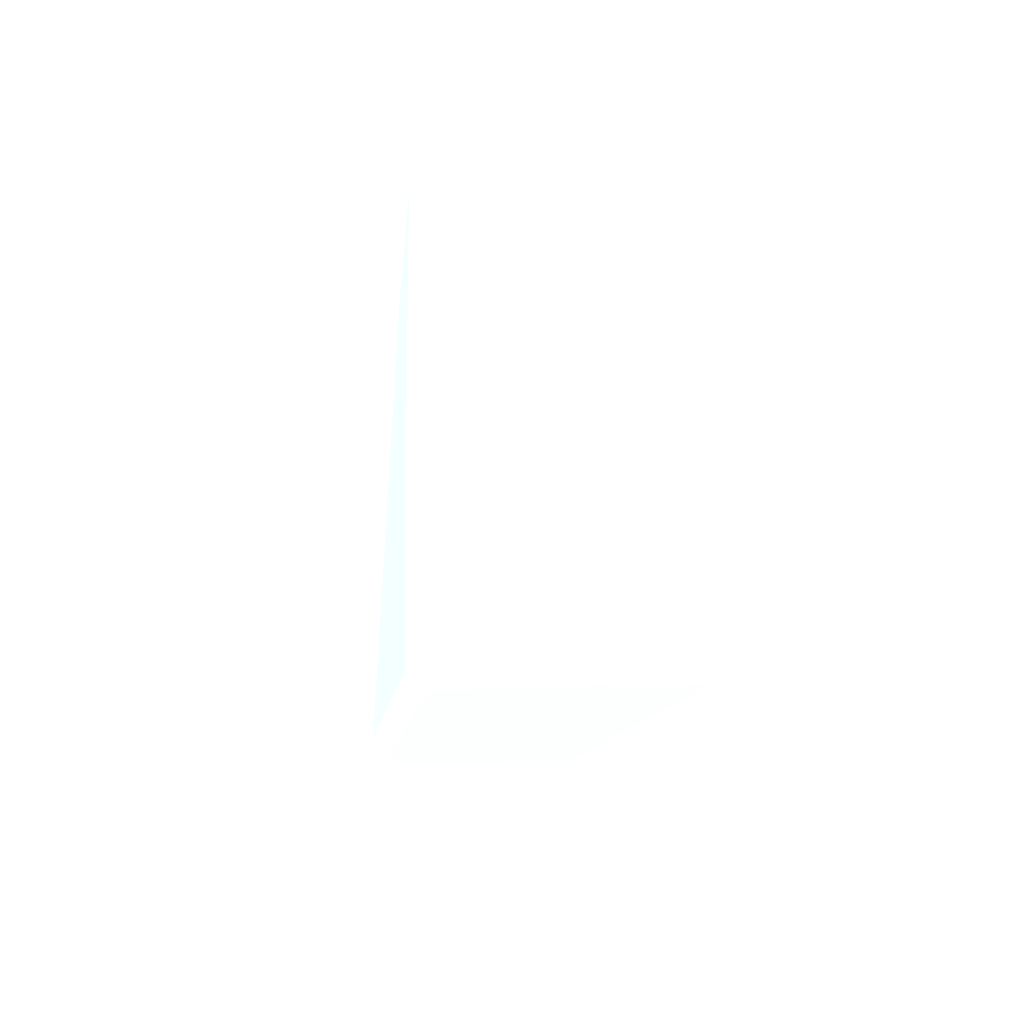
<metadata>
{"format":"obj","ext":"obj","renderer":"f3d","projection":"perspective","resolution":1024,"background":"white","views":[{"elev":-11.7,"azim":83.6,"up":"+Z"}]}
</metadata>
<code>
v -0.03583 -0.01978 -0.09692 0.7765 0.8667 0.9765
v -0.03583 -0.02122 -0.0969 0.7765 0.8667 0.9765
v -0.03728 -0.02122 -0.0969 0.7765 0.8667 0.9765
v -0.03728 -0.01978 -0.09691 0.7765 0.8667 0.9765
v -0.02862 -0.001037 -0.09692 0.7765 0.8667 0.9765
v -0.01709 -0.02266 -0.09692 0.7765 0.8667 0.9765
v -0.03728 -0.02238 -0.09648 0.7765 0.8667 0.9765
v -0.03826 -0.02224 -0.09634 0.7765 0.8667 0.9765
v -0.03839 -0.02122 -0.09648 0.7765 0.8667 0.9765
v -0.01709 -0.02401 -0.09649 0.7765 0.8667 0.9765
v -0.03839 -0.01978 -0.09648 0.7765 0.8667 0.9765
v -0.03833 -0.01834 -0.09641 0.7765 0.8667 0.9765
v -0.03728 -0.01834 -0.09677 0.7765 0.8667 0.9765
v -0.02992 -0.001037 -0.09649 0.7765 0.8667 0.9765
v -0.02973 9.904e-05 -0.09635 0.7765 0.8667 0.9765
v -0.02862 0.0003077 -0.09649 0.7765 0.8667 0.9765
v 0.02759 -0.001037 -0.09692 0.7765 0.8667 0.9765
v 0.0175 -0.02266 -0.09692 0.7765 0.8667 0.9765
v -0.03728 -0.02238 -0.09556 0.7765 0.8667 0.9765
v -0.01709 -0.02465 -0.09535 0.7765 0.8667 0.9765
v -0.01709 -0.02468 -0.0939 0.7765 0.8667 0.9765
v -0.03826 -0.02224 -0.09573 0.7765 0.8667 0.9765
v -0.03847 -0.02127 -0.09529 0.7765 0.8667 0.9765
v -0.03878 -0.01978 -0.09535 0.7765 0.8667 0.9765
v -0.01565 -0.02466 -0.09535 0.7765 0.8667 0.9765
v 0.01606 -0.02401 -0.09649 0.7765 0.8667 0.9765
v -0.03866 -0.01834 -0.09535 0.7765 0.8667 0.9765
v -0.03817 -0.01748 -0.09625 0.7765 0.8667 0.9765
v -0.02994 0.0003203 -0.09535 0.7765 0.8667 0.9765
v -0.02862 0.0009615 -0.09535 0.7765 0.8667 0.9765
v 0.02759 0.0003077 -0.09649 0.7765 0.8667 0.9765
v 0.04778 0.0003027 -0.09648 0.7765 0.8667 0.9765
v 0.04778 -0.001037 -0.09688 0.7765 0.8667 0.9765
v 0.04633 -0.003921 -0.09692 0.7765 0.8667 0.9765
v 0.04201 -0.02122 -0.09692 0.7765 0.8667 0.9765
v 0.04201 -0.02266 -0.09686 0.7765 0.8667 0.9765
v -0.01953 -0.02342 -0.08448 0.7765 0.8667 0.9765
v -0.03295 -0.02113 -0.08381 0.7765 0.8667 0.9765
v -0.01421 -0.02426 -0.08526 0.7765 0.8667 0.9765
v -0.01709 -0.02387 -0.08526 0.7765 0.8667 0.9765
v -0.01565 -0.02469 -0.0939 0.7765 0.8667 0.9765
v -0.01276 -0.02442 -0.08526 0.7765 0.8667 0.9765
v 0.02759 -0.02469 -0.05931 0.7765 0.8667 0.9765
v -0.03804 -0.02053 -0.0901 0.7765 0.8667 0.9765
v -0.03855 -0.01978 -0.09246 0.7765 0.8667 0.9765
v -0.03438 -0.02075 -0.08385 0.7765 0.8667 0.9765
v -0.03525 -0.02059 -0.08436 0.7765 0.8667 0.9765
v -0.03654 -0.02047 -0.08599 0.7765 0.8667 0.9765
v -0.0387 -0.01978 -0.0939 0.7765 0.8667 0.9765
v -0.03859 -0.01834 -0.09246 0.7765 0.8667 0.9765
v -0.03866 -0.01834 -0.0939 0.7765 0.8667 0.9765
v 0.01606 -0.02466 -0.09535 0.7765 0.8667 0.9765
v 0.04057 -0.02398 -0.09644 0.7765 0.8667 0.9765
v -0.03826 -0.01741 -0.09535 0.7765 0.8667 0.9765
v -0.03081 -0.0002555 -0.09328 0.7765 0.8667 0.9765
v -0.03016 0.0002398 -0.09382 0.7765 0.8667 0.9765
v -0.02862 0.0009891 -0.0939 0.7765 0.8667 0.9765
v -0.02718 0.0009941 -0.0939 0.7765 0.8667 0.9765
v 0.02759 0.0009615 -0.09535 0.7765 0.8667 0.9765
v 0.04778 0.0009363 -0.09535 0.7765 0.8667 0.9765
v 0.04875 9.401e-05 -0.09634 0.7765 0.8667 0.9765
v 0.04885 -0.001037 -0.09646 0.7765 0.8667 0.9765
v 0.04778 -0.002481 -0.09684 0.7765 0.8667 0.9765
v 0.04633 -0.01113 -0.0969 0.7765 0.8667 0.9765
v 0.04633 -0.009687 -0.09692 0.7765 0.8667 0.9765
v 0.04345 -0.01834 -0.09692 0.7765 0.8667 0.9765
v 0.04345 -0.01978 -0.09687 0.7765 0.8667 0.9765
v 0.04463 -0.01978 -0.09645 0.7765 0.8667 0.9765
v 0.04317 -0.02266 -0.09643 0.7765 0.8667 0.9765
v 0.0429 -0.02366 -0.09627 0.7765 0.8667 0.9765
v 0.04201 -0.02391 -0.09643 0.7765 0.8667 0.9765
v 0.02615 -0.02456 -0.05931 0.7765 0.8667 0.9765
v -0.03295 -0.0208 -0.08259 0.7765 0.8667 0.9765
v -0.0339 -0.02066 -0.0829 0.7765 0.8667 0.9765
v 0.01606 -0.02469 -0.0939 0.7765 0.8667 0.9765
v 0.04057 -0.02469 -0.05642 0.7765 0.8667 0.9765
v 0.04057 -0.02467 -0.05498 0.7765 0.8667 0.9765
v 0.04057 -0.02463 -0.05354 0.7765 0.8667 0.9765
v -0.03767 -0.01965 -0.08827 0.7765 0.8667 0.9765
v -0.03785 -0.02005 -0.08914 0.7765 0.8667 0.9765
v -0.038 -0.01909 -0.08884 0.7765 0.8667 0.9765
v -0.03808 -0.01965 -0.0896 0.7765 0.8667 0.9765
v -0.03834 -0.01978 -0.09102 0.7765 0.8667 0.9765
v -0.03839 -0.01834 -0.09102 0.7765 0.8667 0.9765
v -0.03477 -0.01978 -0.08347 0.7765 0.8667 0.9765
v -0.03538 -0.01978 -0.08419 0.7765 0.8667 0.9765
v -0.03618 -0.01991 -0.08533 0.7765 0.8667 0.9765
v -0.03662 -0.01951 -0.08587 0.7765 0.8667 0.9765
v -0.03693 -0.01991 -0.08656 0.7765 0.8667 0.9765
v -0.03806 -0.01755 -0.08997 0.7765 0.8667 0.9765
v -0.03815 -0.01747 -0.09102 0.7765 0.8667 0.9765
v -0.03823 -0.01742 -0.09246 0.7765 0.8667 0.9765
v -0.03826 -0.01741 -0.0939 0.7765 0.8667 0.9765
v 0.04057 -0.02459 -0.09535 0.7765 0.8667 0.9765
v -0.03081 -0.0002555 -0.09311 0.7765 0.8667 0.9765
v -0.03009 0.0001946 -0.09256 0.7765 0.8667 0.9765
v -0.02862 0.0008785 -0.09246 0.7765 0.8667 0.9765
v 0.0348 0.0009237 -0.05931 0.7765 0.8667 0.9765
v 0.04778 0.0009388 -0.05354 0.7765 0.8667 0.9765
v 0.04778 0.0009539 -0.05498 0.7765 0.8667 0.9765
v 0.02759 0.0009941 -0.0939 0.7765 0.8667 0.9765
v 0.04778 0.0009539 -0.0939 0.7765 0.8667 0.9765
v 0.04888 0.0002977 -0.09535 0.7765 0.8667 0.9765
v 0.0492 -0.001037 -0.09535 0.7765 0.8667 0.9765
v 0.04872 -0.003921 -0.09636 0.7765 0.8667 0.9765
v 0.04878 -0.002481 -0.09641 0.7765 0.8667 0.9765
v 0.04778 -0.005362 -0.09671 0.7765 0.8667 0.9765
v 0.04778 -0.003921 -0.09679 0.7765 0.8667 0.9765
v 0.04778 -0.006805 -0.09663 0.7765 0.8667 0.9765
v 0.04766 -0.009687 -0.09649 0.7765 0.8667 0.9765
v 0.04749 -0.01113 -0.09647 0.7765 0.8667 0.9765
v 0.04633 -0.01257 -0.09678 0.7765 0.8667 0.9765
v 0.04489 -0.01689 -0.09684 0.7765 0.8667 0.9765
v 0.04489 -0.01545 -0.09691 0.7765 0.8667 0.9765
v 0.04437 -0.02088 -0.09629 0.7765 0.8667 0.9765
v 0.04593 -0.01689 -0.09641 0.7765 0.8667 0.9765
v 0.04575 -0.01796 -0.09625 0.7765 0.8667 0.9765
v 0.043 -0.0238 -0.09535 0.7765 0.8667 0.9765
v 0.04201 -0.02444 -0.09535 0.7765 0.8667 0.9765
v 0.04447 -0.02107 -0.09535 0.7765 0.8667 0.9765
v 0.04363 -0.02266 -0.09535 0.7765 0.8667 0.9765
v 0.02759 -0.02417 -0.05787 0.7765 0.8667 0.9765
v 0.02625 -0.02385 -0.05791 0.7765 0.8667 0.9765
v -0.03221 -0.02046 -0.08166 0.7765 0.8667 0.9765
v -0.03405 -0.01978 -0.08278 0.7765 0.8667 0.9765
v 0.04057 -0.02461 -0.0939 0.7765 0.8667 0.9765
v 0.04057 -0.02469 -0.08526 0.7765 0.8667 0.9765
v 0.04201 -0.02449 -0.05498 0.7765 0.8667 0.9765
v 0.04201 -0.02448 -0.05354 0.7765 0.8667 0.9765
v 0.04201 -0.02392 -0.05244 0.7765 0.8667 0.9765
v 0.04057 -0.024 -0.0524 0.7765 0.8667 0.9765
v -0.03709 -0.01834 -0.08669 0.7765 0.8667 0.9765
v -0.038 -0.019 -0.08884 0.7765 0.8667 0.9765
v -0.0381 -0.01844 -0.08952 0.7765 0.8667 0.9765
v -0.03479 -0.01834 -0.08344 0.7765 0.8667 0.9765
v -0.03542 -0.01834 -0.08416 0.7765 0.8667 0.9765
v -0.03614 -0.01834 -0.08515 0.7765 0.8667 0.9765
v -0.03662 -0.01834 -0.08587 0.7765 0.8667 0.9765
v -0.03792 -0.01804 -0.089 0.7765 0.8667 0.9765
v -0.03658 -0.01759 -0.08594 0.7765 0.8667 0.9765
v -0.02964 3.869e-05 -0.09157 0.7765 0.8667 0.9765
v 0.03336 0.0002449 -0.05822 0.7765 0.8667 0.9765
v 0.03336 0.000798 -0.05931 0.7765 0.8667 0.9765
v 0.04778 0.0003027 -0.0524 0.7765 0.8667 0.9765
v 0.04875 9.401e-05 -0.05255 0.7765 0.8667 0.9765
v 0.04888 0.0002977 -0.05354 0.7765 0.8667 0.9765
v 0.0492 -0.001037 -0.05354 0.7765 0.8667 0.9765
v 0.049 -0.003921 -0.05354 0.7765 0.8667 0.9765
v 0.0489 -0.005362 -0.05354 0.7765 0.8667 0.9765
v 0.04867 -0.006805 -0.09535 0.7765 0.8667 0.9765
v 0.04853 -0.007851 -0.09612 0.7765 0.8667 0.9765
v 0.04858 -0.006805 -0.0962 0.7765 0.8667 0.9765
v 0.04865 -0.005362 -0.09629 0.7765 0.8667 0.9765
v 0.04729 -0.01257 -0.09635 0.7765 0.8667 0.9765
v 0.04509 -0.01978 -0.09535 0.7765 0.8667 0.9765
v 0.04714 -0.01358 -0.09619 0.7765 0.8667 0.9765
v 0.04624 -0.01689 -0.09535 0.7765 0.8667 0.9765
v 0.04581 -0.01813 -0.09535 0.7765 0.8667 0.9765
v 0.04551 -0.01885 -0.09535 0.7765 0.8667 0.9765
v 0.04201 -0.02446 -0.0939 0.7765 0.8667 0.9765
v 0.04364 -0.02266 -0.0939 0.7765 0.8667 0.9765
v 0.04301 -0.02384 -0.05354 0.7765 0.8667 0.9765
v 0.04447 -0.02107 -0.06075 0.7765 0.8667 0.9765
v 0.04365 -0.02266 -0.05931 0.7765 0.8667 0.9765
v 0.04511 -0.01978 -0.0939 0.7765 0.8667 0.9765
v 0.0268 -0.02345 -0.0571 0.7765 0.8667 0.9765
v -0.03232 -0.0195 -0.0816 0.7765 0.8667 0.9765
v -0.03286 -0.01989 -0.08198 0.7765 0.8667 0.9765
v 0.02968 -0.02056 -0.05273 0.7765 0.8667 0.9765
v 0.02958 -0.01978 -0.05262 0.7765 0.8667 0.9765
v -0.03304 -0.01834 -0.08205 0.7765 0.8667 0.9765
v -0.03407 -0.01834 -0.08277 0.7765 0.8667 0.9765
v 0.04292 -0.02368 -0.0526 0.7765 0.8667 0.9765
v 0.04201 -0.02266 -0.05202 0.7765 0.8667 0.9765
v 0.04057 -0.02266 -0.05199 0.7765 0.8667 0.9765
v 0.03047 -0.01978 -0.0523 0.7765 0.8667 0.9765
v -0.03774 -0.01844 -0.08827 0.7765 0.8667 0.9765
v -0.03528 -0.01749 -0.08431 0.7765 0.8667 0.9765
v -0.03393 -0.01743 -0.08288 0.7765 0.8667 0.9765
v -0.03227 -0.01759 -0.08163 0.7765 0.8667 0.9765
v 0.03249 1.355e-05 -0.05838 0.7765 0.8667 0.9765
v 0.04662 9.904e-05 -0.05254 0.7765 0.8667 0.9765
v 0.04778 -0.001037 -0.052 0.7765 0.8667 0.9765
v 0.04885 -0.001037 -0.05243 0.7765 0.8667 0.9765
v 0.04875 -0.003921 -0.0525 0.7765 0.8667 0.9765
v 0.0487 -0.005362 -0.05255 0.7765 0.8667 0.9765
v 0.04862 -0.006805 -0.05263 0.7765 0.8667 0.9765
v 0.04855 -0.007894 -0.05273 0.7765 0.8667 0.9765
v 0.04874 -0.006805 -0.05354 0.7765 0.8667 0.9765
v 0.04874 -0.006805 -0.05498 0.7765 0.8667 0.9765
v 0.04873 -0.006805 -0.06363 0.7765 0.8667 0.9765
v 0.04854 -0.008002 -0.09535 0.7765 0.8667 0.9765
v 0.04846 -0.008724 -0.09535 0.7765 0.8667 0.9765
v 0.04828 -0.009687 -0.09535 0.7765 0.8667 0.9765
v 0.04793 -0.01113 -0.09535 0.7765 0.8667 0.9765
v 0.04718 -0.01372 -0.09535 0.7765 0.8667 0.9765
v 0.04752 -0.01257 -0.09535 0.7765 0.8667 0.9765
v 0.04624 -0.01689 -0.0939 0.7765 0.8667 0.9765
v 0.04582 -0.01813 -0.0939 0.7765 0.8667 0.9765
v 0.04553 -0.01885 -0.0939 0.7765 0.8667 0.9765
v 0.04365 -0.02266 -0.05498 0.7765 0.8667 0.9765
v 0.04364 -0.02266 -0.05354 0.7765 0.8667 0.9765
v 0.04447 -0.02107 -0.05354 0.7765 0.8667 0.9765
v 0.04553 -0.01885 -0.09102 0.7765 0.8667 0.9765
v 0.04511 -0.01978 -0.05498 0.7765 0.8667 0.9765
v -0.03232 -0.01834 -0.0816 0.7765 0.8667 0.9765
v 0.02955 -0.01834 -0.05259 0.7765 0.8667 0.9765
v 0.03047 -0.01834 -0.05224 0.7765 0.8667 0.9765
v 0.04437 -0.02088 -0.0526 0.7765 0.8667 0.9765
v 0.04318 -0.02266 -0.05244 0.7765 0.8667 0.9765
v 0.04201 -0.02122 -0.05196 0.7765 0.8667 0.9765
v 0.04345 -0.01978 -0.05201 0.7765 0.8667 0.9765
v 0.03912 -0.01978 -0.05198 0.7765 0.8667 0.9765
v 0.03191 -0.01834 -0.05211 0.7765 0.8667 0.9765
v 0.03191 -0.01978 -0.05218 0.7765 0.8667 0.9765
v 0.02965 -0.01752 -0.05269 0.7765 0.8667 0.9765
v 0.04057 -0.01978 -0.05196 0.7765 0.8667 0.9765
v 0.04633 -0.009687 -0.05197 0.7765 0.8667 0.9765
v 0.04633 -0.01113 -0.05199 0.7765 0.8667 0.9765
v 0.04778 -0.003921 -0.05207 0.7765 0.8667 0.9765
v 0.04778 -0.005362 -0.05212 0.7765 0.8667 0.9765
v 0.04778 -0.006805 -0.0522 0.7765 0.8667 0.9765
v 0.0475 -0.01113 -0.05241 0.7765 0.8667 0.9765
v 0.04731 -0.01257 -0.05252 0.7765 0.8667 0.9765
v 0.04716 -0.01363 -0.05268 0.7765 0.8667 0.9765
v 0.04796 -0.01113 -0.05354 0.7765 0.8667 0.9765
v 0.04829 -0.009687 -0.05354 0.7765 0.8667 0.9765
v 0.04846 -0.008799 -0.05354 0.7765 0.8667 0.9765
v 0.04859 -0.008078 -0.05354 0.7765 0.8667 0.9765
v 0.04857 -0.008007 -0.08237 0.7765 0.8667 0.9765
v 0.04857 -0.00799 -0.08381 0.7765 0.8667 0.9765
v 0.04847 -0.008701 -0.0939 0.7765 0.8667 0.9765
v 0.04829 -0.009687 -0.0939 0.7765 0.8667 0.9765
v 0.04795 -0.01113 -0.0939 0.7765 0.8667 0.9765
v 0.04668 -0.01545 -0.09246 0.7765 0.8667 0.9765
v 0.04753 -0.01257 -0.09246 0.7765 0.8667 0.9765
v 0.0467 -0.01545 -0.07084 0.7765 0.8667 0.9765
v 0.04672 -0.01545 -0.05498 0.7765 0.8667 0.9765
v 0.04625 -0.01689 -0.08237 0.7765 0.8667 0.9765
v 0.04626 -0.01689 -0.0694 0.7765 0.8667 0.9765
v 0.04627 -0.01689 -0.05354 0.7765 0.8667 0.9765
v 0.04582 -0.01813 -0.06219 0.7765 0.8667 0.9765
v 0.04509 -0.01978 -0.05354 0.7765 0.8667 0.9765
v 0.04553 -0.01885 -0.05498 0.7765 0.8667 0.9765
v 0.04552 -0.01885 -0.05354 0.7765 0.8667 0.9765
v 0.04575 -0.01796 -0.05264 0.7765 0.8667 0.9765
v 0.04463 -0.01978 -0.05244 0.7765 0.8667 0.9765
v 0.04201 -0.01978 -0.05196 0.7765 0.8667 0.9765
v 0.04489 -0.01545 -0.05198 0.7765 0.8667 0.9765
v 0.04489 -0.01689 -0.05204 0.7765 0.8667 0.9765
v 0.04633 -0.01257 -0.05209 0.7765 0.8667 0.9765
v 0.04594 -0.01689 -0.05247 0.7765 0.8667 0.9765
v 0.0472 -0.0138 -0.05354 0.7765 0.8667 0.9765
v 0.04757 -0.01257 -0.05354 0.7765 0.8667 0.9765
v 0.04798 -0.01113 -0.05498 0.7765 0.8667 0.9765
v 0.04831 -0.009687 -0.05498 0.7765 0.8667 0.9765
v 0.04847 -0.008794 -0.05498 0.7765 0.8667 0.9765
v 0.04847 -0.008741 -0.07949 0.7765 0.8667 0.9765
v 0.04831 -0.009687 -0.06219 0.7765 0.8667 0.9765
v 0.0483 -0.009687 -0.07949 0.7765 0.8667 0.9765
v 0.04798 -0.01113 -0.06363 0.7765 0.8667 0.9765
v 0.04797 -0.01113 -0.0766 0.7765 0.8667 0.9765
v 0.04796 -0.01113 -0.08814 0.7765 0.8667 0.9765
v 0.04719 -0.01374 -0.08381 0.7765 0.8667 0.9765
v 0.04699 -0.01449 -0.07228 0.7765 0.8667 0.9765
v 0.04699 -0.01452 -0.05642 0.7765 0.8667 0.9765
v 0.04699 -0.01452 -0.05498 0.7765 0.8667 0.9765
v 0.04582 -0.01813 -0.05354 0.7765 0.8667 0.9765
v 0.04756 -0.01257 -0.06219 0.7765 0.8667 0.9765
f 1 2 3
f 1 3 4
f 1 4 5
f 1 5 17
f 1 17 34
f 1 34 65
f 1 65 66
f 1 66 35
f 1 35 18
f 1 18 6
f 1 6 2
f 2 6 3
f 3 7 8
f 3 8 9
f 3 9 4
f 3 6 10
f 3 10 7
f 4 9 11
f 4 11 12
f 4 12 13
f 4 13 5
f 5 13 14
f 5 14 15
f 5 15 16
f 5 16 31
f 5 31 17
f 6 18 26
f 6 26 10
f 7 19 22
f 7 22 8
f 7 10 20
f 7 20 21
f 7 21 19
f 8 22 23
f 8 23 24
f 8 24 9
f 9 24 11
f 10 25 20
f 10 26 52
f 10 52 25
f 11 24 12
f 12 24 27
f 12 27 28
f 12 28 15
f 12 15 14
f 12 14 13
f 15 29 30
f 15 30 16
f 15 28 29
f 16 30 59
f 16 59 31
f 17 31 32
f 17 32 33
f 17 33 34
f 18 35 36
f 18 36 26
f 19 37 38
f 19 38 22
f 19 21 39
f 19 39 40
f 19 40 37
f 20 25 41
f 20 41 21
f 21 42 39
f 21 41 43
f 21 43 42
f 22 44 45
f 22 45 23
f 22 38 46
f 22 46 47
f 22 47 48
f 22 48 44
f 23 45 49
f 23 49 24
f 24 49 50
f 24 50 51
f 24 51 27
f 25 52 75
f 25 75 41
f 26 36 53
f 26 53 52
f 27 51 93
f 27 93 54
f 27 54 28
f 28 54 55
f 28 55 29
f 29 56 57
f 29 57 30
f 29 55 56
f 30 57 58
f 30 58 101
f 30 101 59
f 31 59 32
f 32 60 61
f 32 61 33
f 32 59 60
f 33 61 62
f 33 62 63
f 33 63 64
f 33 64 65
f 33 65 34
f 35 66 67
f 35 67 36
f 36 67 68
f 36 68 69
f 36 69 70
f 36 70 71
f 36 71 53
f 37 40 39
f 37 39 72
f 37 72 38
f 38 73 74
f 38 74 46
f 38 72 73
f 39 42 72
f 41 75 127
f 41 127 76
f 41 76 43
f 42 43 72
f 43 76 77
f 43 77 78
f 43 78 72
f 44 79 80
f 44 80 81
f 44 81 82
f 44 82 83
f 44 83 45
f 44 48 79
f 45 83 84
f 45 84 50
f 45 50 49
f 46 74 47
f 47 85 86
f 47 86 48
f 47 74 85
f 48 86 87
f 48 87 88
f 48 88 89
f 48 89 79
f 50 84 90
f 50 90 91
f 50 91 92
f 50 92 51
f 51 92 93
f 52 53 94
f 52 94 75
f 53 71 94
f 54 93 95
f 54 95 55
f 55 95 56
f 56 96 57
f 56 95 96
f 57 96 97
f 57 97 98
f 57 98 99
f 57 99 100
f 57 100 58
f 58 100 101
f 59 101 60
f 60 102 103
f 60 103 61
f 60 101 102
f 61 103 104
f 61 104 62
f 62 105 106
f 62 106 107
f 62 107 108
f 62 108 63
f 62 104 105
f 63 108 64
f 64 108 107
f 64 107 109
f 64 109 110
f 64 110 111
f 64 111 112
f 64 112 113
f 64 113 114
f 64 114 65
f 65 114 66
f 66 114 67
f 67 114 113
f 67 113 68
f 68 115 69
f 68 113 116
f 68 116 117
f 68 117 115
f 69 115 70
f 70 118 119
f 70 119 71
f 70 115 120
f 70 120 121
f 70 121 118
f 71 119 94
f 72 78 122
f 72 122 123
f 72 123 73
f 73 124 74
f 73 123 124
f 74 125 85
f 74 124 125
f 75 94 126
f 75 126 127
f 76 127 128
f 76 128 129
f 76 129 77
f 77 129 78
f 78 129 130
f 78 130 131
f 78 131 122
f 79 81 80
f 79 89 81
f 81 84 83
f 81 83 82
f 81 89 132
f 81 132 133
f 81 133 84
f 84 133 134
f 84 134 90
f 85 135 136
f 85 136 86
f 85 125 135
f 86 136 137
f 86 137 88
f 86 88 87
f 88 137 138
f 88 138 132
f 88 132 89
f 90 134 139
f 90 139 140
f 90 140 95
f 90 95 91
f 91 95 92
f 92 95 93
f 94 119 160
f 94 160 126
f 95 140 141
f 95 141 96
f 96 141 97
f 97 141 142
f 97 142 143
f 97 143 98
f 98 143 99
f 99 144 145
f 99 145 146
f 99 146 100
f 99 143 142
f 99 142 144
f 100 146 103
f 100 103 102
f 100 102 101
f 103 146 147
f 103 147 104
f 104 147 148
f 104 148 149
f 104 149 150
f 104 150 151
f 104 151 152
f 104 152 153
f 104 153 105
f 105 153 110
f 105 110 109
f 105 109 107
f 105 107 106
f 110 153 152
f 110 152 111
f 111 152 151
f 111 151 154
f 111 154 116
f 111 116 112
f 112 116 113
f 115 117 155
f 115 155 120
f 116 154 156
f 116 156 117
f 117 156 157
f 117 157 158
f 117 158 159
f 117 159 155
f 118 160 119
f 118 121 161
f 118 161 162
f 118 162 160
f 120 163 164
f 120 164 161
f 120 161 121
f 120 155 165
f 120 165 163
f 122 131 123
f 123 131 166
f 123 166 124
f 124 167 168
f 124 168 125
f 124 166 169
f 124 169 170
f 124 170 167
f 125 168 167
f 125 167 171
f 125 171 172
f 125 172 135
f 126 160 127
f 127 160 128
f 128 160 162
f 128 162 129
f 129 162 173
f 129 173 130
f 130 173 174
f 130 174 131
f 131 174 175
f 131 175 176
f 131 176 169
f 131 169 166
f 132 177 133
f 132 138 140
f 132 140 177
f 133 177 139
f 133 139 134
f 135 178 136
f 135 172 179
f 135 179 178
f 136 178 140
f 136 140 137
f 137 140 138
f 139 177 140
f 140 178 141
f 141 178 179
f 141 179 180
f 141 180 181
f 141 181 142
f 142 181 182
f 142 182 144
f 144 183 145
f 144 182 183
f 145 184 147
f 145 147 146
f 145 183 184
f 147 184 185
f 147 185 186
f 147 186 187
f 147 187 148
f 148 187 149
f 149 187 188
f 149 188 189
f 149 189 190
f 149 190 191
f 149 191 150
f 150 191 192
f 150 192 151
f 151 192 193
f 151 193 194
f 151 194 195
f 151 195 156
f 151 156 154
f 155 159 200
f 155 200 165
f 156 196 157
f 156 195 197
f 156 197 196
f 157 196 198
f 157 198 199
f 157 199 158
f 158 199 200
f 158 200 159
f 161 164 162
f 162 164 201
f 162 201 202
f 162 202 173
f 163 165 205
f 163 205 203
f 163 203 201
f 163 201 164
f 165 200 204
f 165 204 244
f 165 244 205
f 167 206 171
f 167 170 207
f 167 207 206
f 169 176 170
f 170 176 208
f 170 208 207
f 171 206 180
f 171 180 172
f 172 180 179
f 173 202 203
f 173 203 209
f 173 209 210
f 173 210 174
f 174 211 175
f 174 210 247
f 174 247 212
f 174 212 211
f 175 211 213
f 175 213 214
f 175 214 215
f 175 215 176
f 176 215 214
f 176 214 208
f 180 206 207
f 180 207 216
f 180 216 181
f 181 216 182
f 182 216 208
f 182 208 183
f 183 213 217
f 183 217 218
f 183 218 219
f 183 219 220
f 183 220 184
f 183 208 214
f 183 214 213
f 184 220 221
f 184 221 185
f 185 221 186
f 186 221 222
f 186 222 223
f 186 223 187
f 187 223 188
f 188 223 224
f 188 224 225
f 188 225 226
f 188 226 227
f 188 227 228
f 188 228 229
f 188 229 189
f 189 229 190
f 190 229 230
f 190 230 191
f 191 230 231
f 191 231 192
f 192 231 232
f 192 232 193
f 193 233 194
f 193 232 233
f 194 233 234
f 194 234 195
f 195 234 197
f 196 235 198
f 196 197 234
f 196 234 236
f 196 236 235
f 198 235 237
f 198 237 238
f 198 238 239
f 198 239 199
f 199 204 200
f 199 239 240
f 199 240 241
f 199 241 242
f 199 242 204
f 201 203 202
f 203 243 209
f 203 205 243
f 204 242 268
f 204 268 244
f 205 244 245
f 205 245 243
f 207 208 216
f 209 243 246
f 209 246 247
f 209 247 210
f 211 248 217
f 211 217 213
f 211 212 249
f 211 249 218
f 211 218 248
f 212 247 250
f 212 250 249
f 217 248 218
f 218 249 219
f 219 251 223
f 219 223 222
f 219 222 221
f 219 221 220
f 219 249 250
f 219 250 251
f 223 251 252
f 223 252 224
f 224 252 225
f 225 252 246
f 225 246 241
f 225 241 253
f 225 253 254
f 225 254 226
f 226 254 255
f 226 255 256
f 226 256 227
f 227 256 228
f 228 256 229
f 229 256 257
f 229 257 258
f 229 258 232
f 229 232 230
f 230 232 231
f 232 258 259
f 232 259 260
f 232 260 233
f 233 260 261
f 233 261 262
f 233 262 263
f 233 263 234
f 234 263 236
f 235 236 264
f 235 264 237
f 236 263 264
f 237 264 265
f 237 265 266
f 237 266 238
f 238 241 240
f 238 240 239
f 238 266 267
f 238 267 254
f 238 254 253
f 238 253 241
f 241 246 268
f 241 268 242
f 243 245 246
f 244 268 245
f 245 268 246
f 246 252 247
f 247 252 250
f 250 252 251
f 254 269 263
f 254 263 262
f 254 262 261
f 254 261 255
f 254 267 266
f 254 266 269
f 255 261 259
f 255 259 256
f 256 259 257
f 257 259 258
f 259 261 260
f 263 269 266
f 263 266 265
f 263 265 264

</code>
